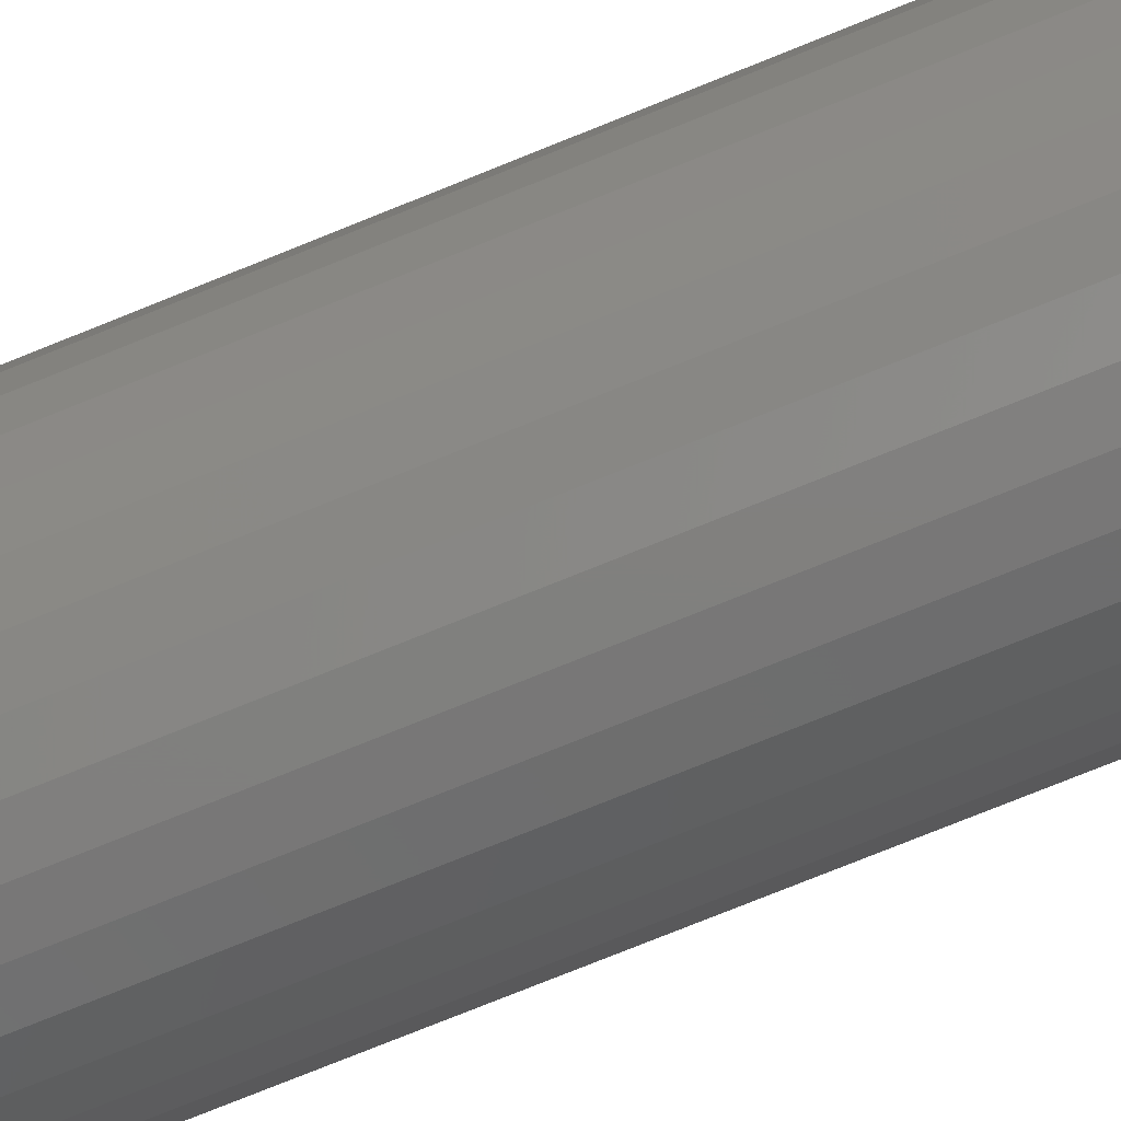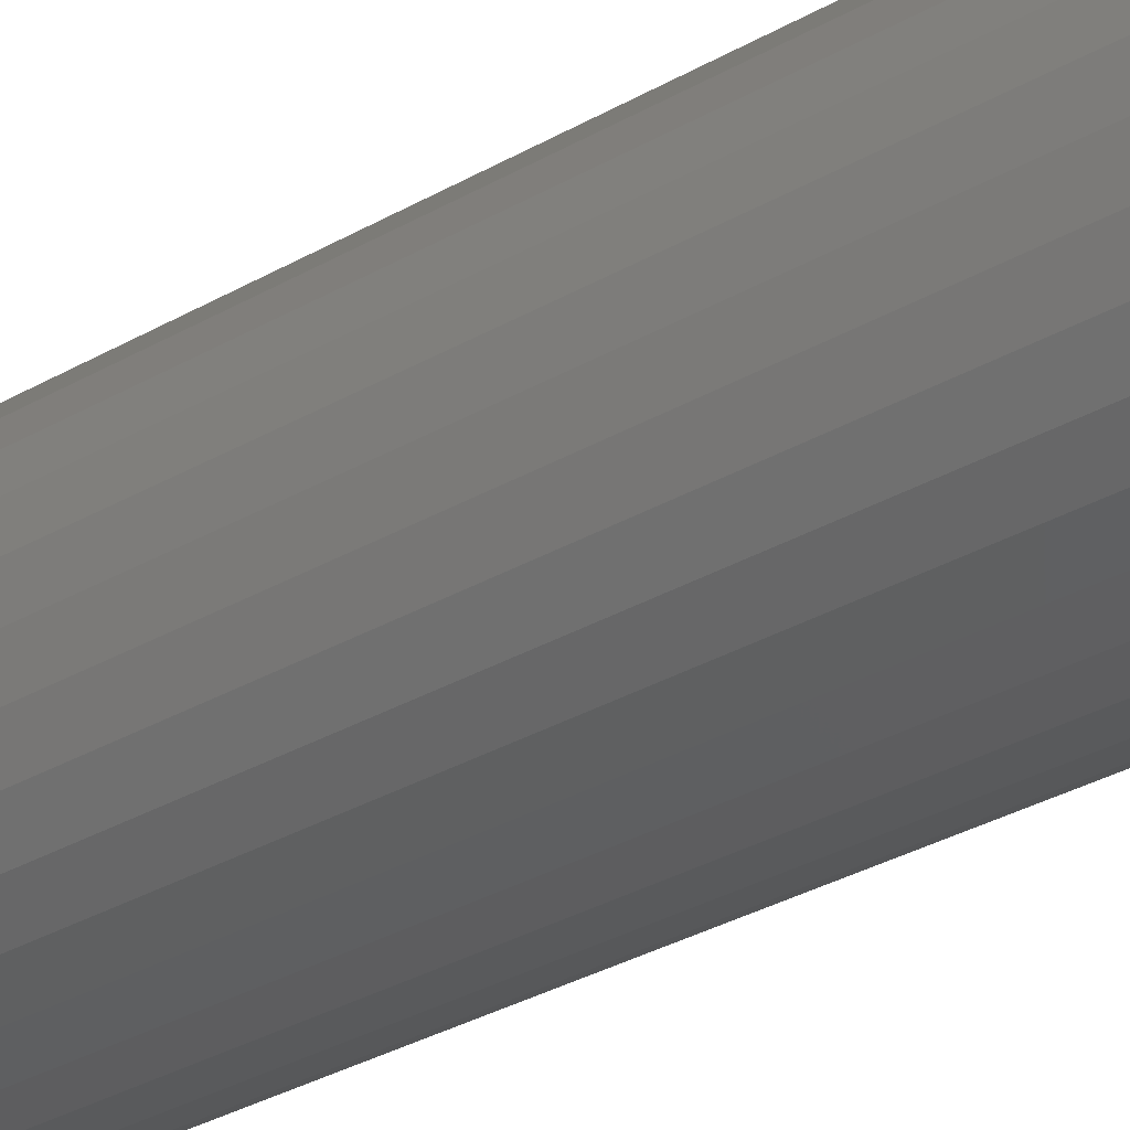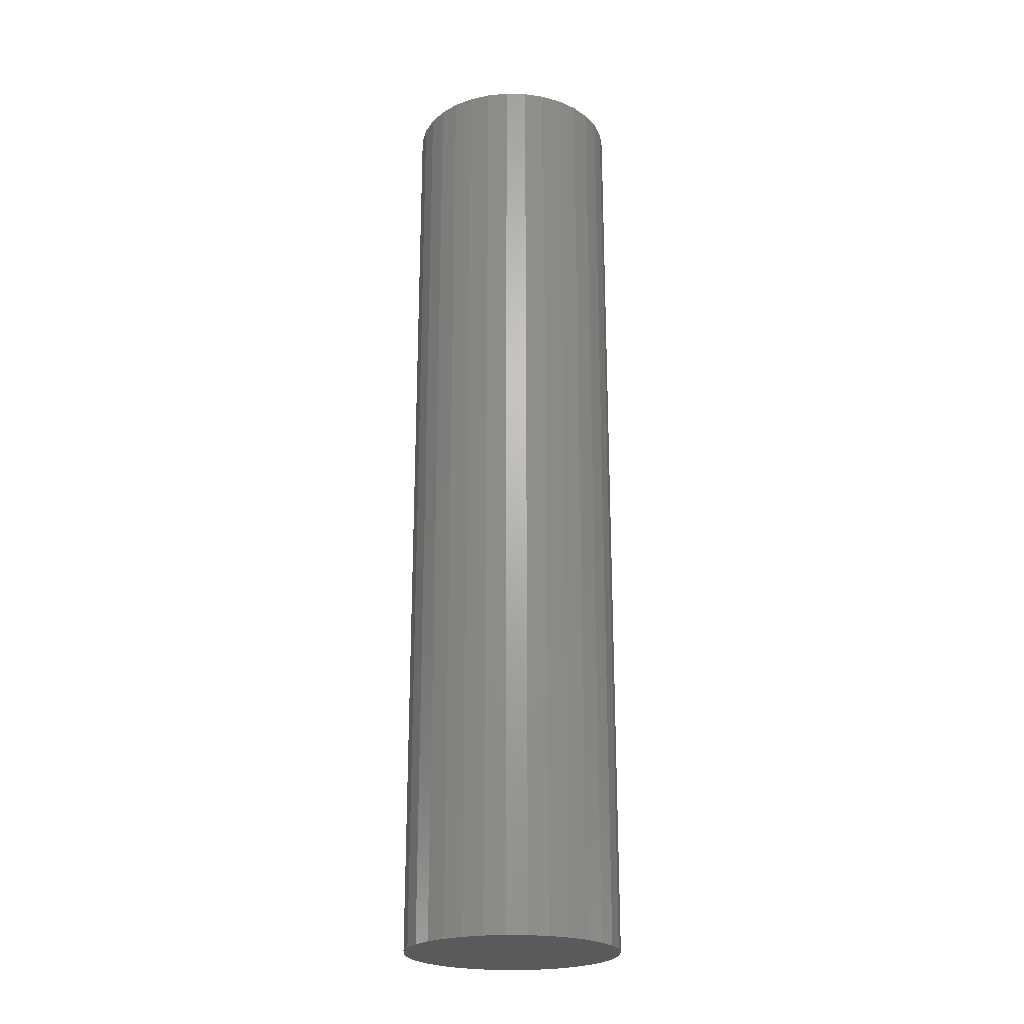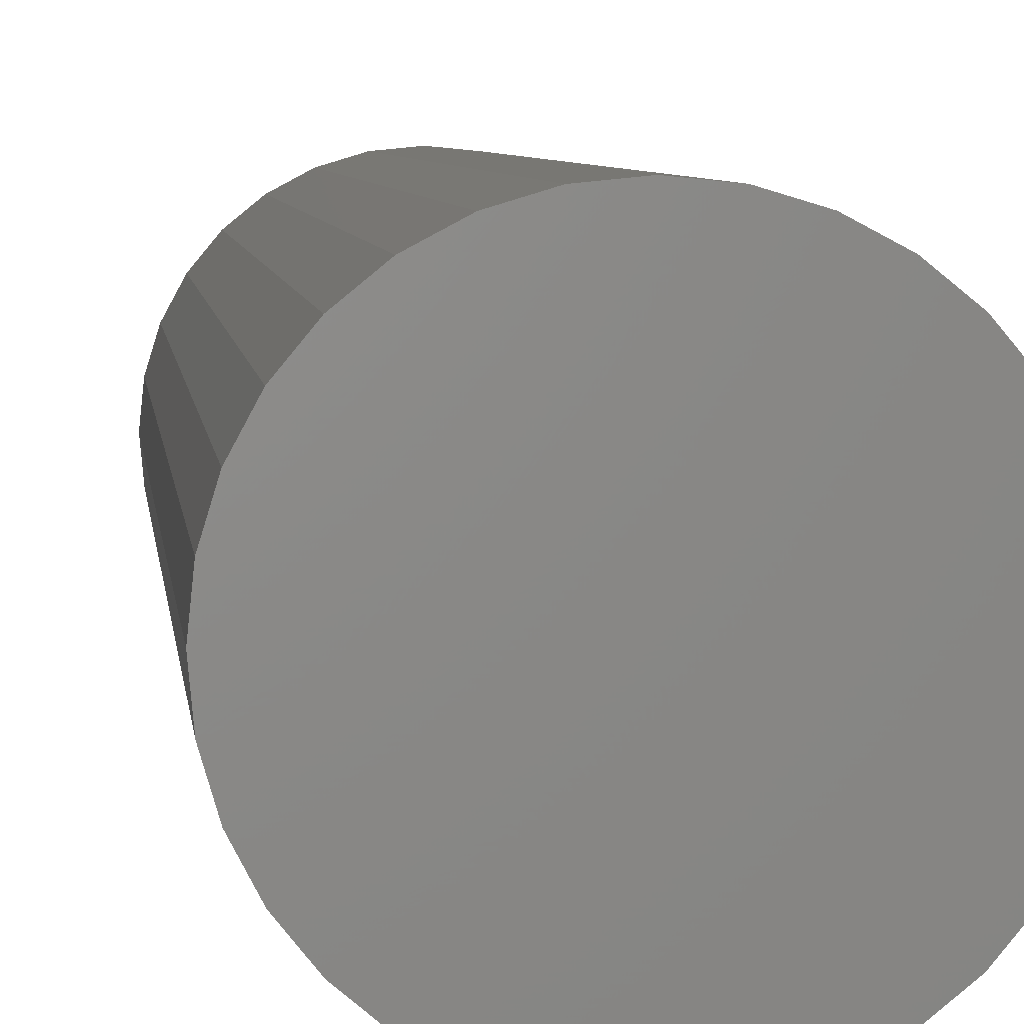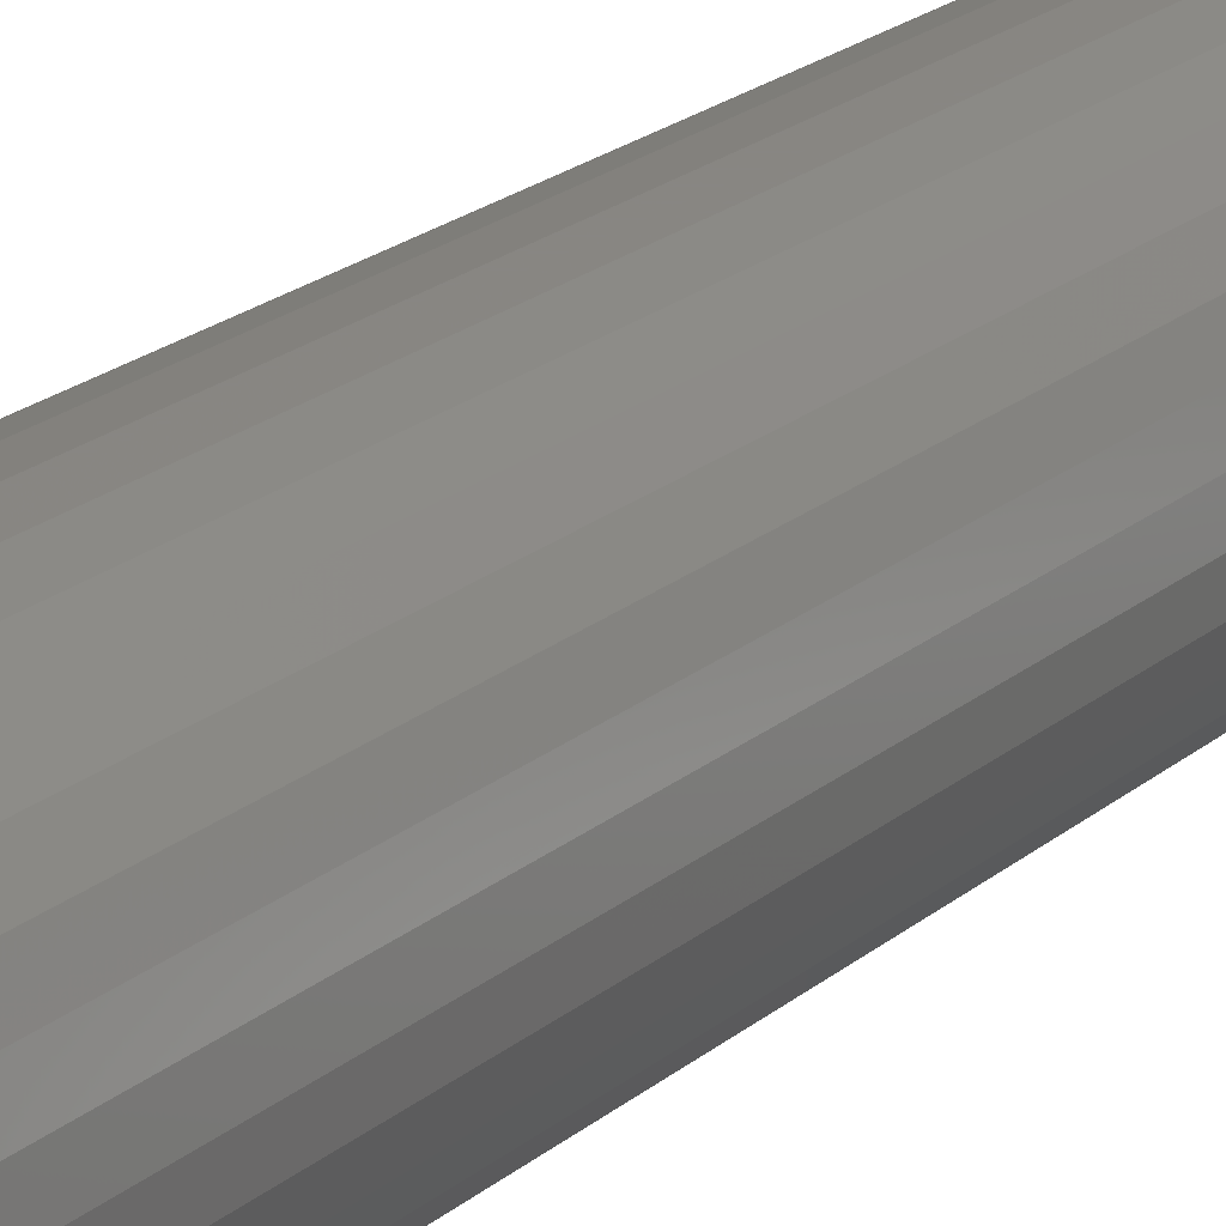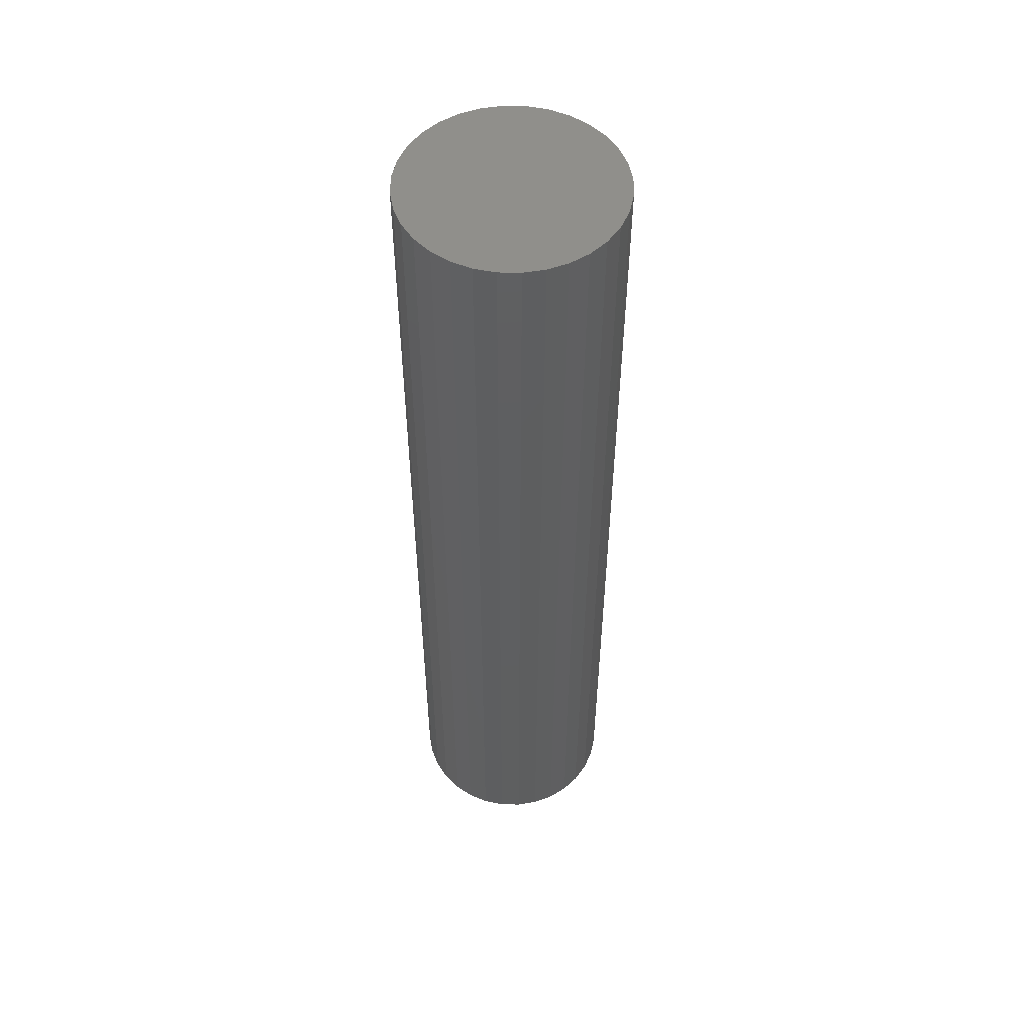
<metadata>
{"format":"stl","ext":"stl","renderer":"f3d","projection":"perspective","resolution":1024,"background":"white","views":[{"elev":-75.1,"azim":112.1,"up":"+Y"},{"elev":-28.4,"azim":132.2,"up":"+Y"},{"elev":-23.1,"azim":-75.5,"up":"+Z"},{"elev":3.7,"azim":-4.0,"up":"+Y"},{"elev":20.3,"azim":33.5,"up":"+Y"},{"elev":52.8,"azim":-38.2,"up":"+Z"}]}
</metadata>
<code>
# stl→obj: 168 verts, 328 faces
v -0.05469 6.284e-18 -0.2266
v -0.05469 6.284e-18 0.2266
v -0.0537 0.01001 -0.2266
v -0.0537 0.01001 0.2266
v -0.05078 0.01964 -0.2266
v -0.05078 0.01964 0.2266
v -0.04604 0.02851 -0.2266
v -0.04604 0.02851 0.2266
v -0.03966 0.03629 -0.2266
v -0.03966 0.03629 0.2266
v -0.03188 0.04267 -0.2266
v -0.03188 0.04267 0.2266
v -0.02301 0.04741 -0.2266
v -0.02301 0.04741 0.2266
v -0.01338 0.05033 -0.2266
v -0.01338 0.05033 0.2266
v -0.003372 0.05132 -0.2266
v -0.003372 0.05132 0.2266
v 0.00664 0.05033 -0.2266
v 0.00664 0.05033 0.2266
v 0.01627 0.04741 -0.2266
v 0.01627 0.04741 0.2266
v 0.02514 0.04267 -0.2266
v 0.02514 0.04267 0.2266
v 0.03291 0.03629 -0.2266
v 0.03291 0.03629 0.2266
v 0.0393 0.02851 -0.2266
v 0.0393 0.02851 0.2266
v 0.04404 0.01964 -0.2266
v 0.04404 0.01964 0.2266
v 0.04696 0.01001 -0.2266
v 0.04696 0.01001 0.2266
v 0.04794 0 -0.2266
v 0.04794 0 0.2266
v 0.04404 -0.01964 -0.2266
v -0.05078 -0.01964 -0.2266
v 0.04696 -0.01001 -0.2266
v -0.04604 -0.02851 -0.2266
v 0.0393 -0.02851 -0.2266
v -0.03966 -0.03629 -0.2266
v 0.03291 -0.03629 -0.2266
v -0.03188 -0.04267 -0.2266
v 0.02514 -0.04267 -0.2266
v -0.02301 -0.04741 -0.2266
v 0.01627 -0.04741 -0.2266
v -0.01338 -0.05033 -0.2266
v -0.003372 -0.05132 -0.2266
v 0.00664 -0.05033 -0.2266
v -0.0537 -0.01001 -0.2266
v 0.04696 -0.01001 0.2266
v 0.04404 -0.01964 0.2266
v 0.0393 -0.02851 0.2266
v 0.03291 -0.03629 0.2266
v 0.02514 -0.04267 0.2266
v 0.01627 -0.04741 0.2266
v 0.00664 -0.05033 0.2266
v -0.003372 -0.05132 0.2266
v -0.01338 -0.05033 0.2266
v -0.02301 -0.04741 0.2266
v -0.03188 -0.04267 0.2266
v -0.03966 -0.03629 0.2266
v -0.04604 -0.02851 0.2266
v -0.05078 -0.01964 0.2266
v -0.0537 -0.01001 0.2266
v -0.05101 -2.254e-09 0.1797
v -0.05056 -0.006491 0.1797
v -0.01834 -4.909e-16 -0.1797
v -0.01825 -0.001626 -0.1797
v 0.01159 -6.902e-14 -0.1797
v 0.01145 -0.002055 -0.1797
v 0.04426 1.095e-12 0.1797
v 0.04392 -0.005729 0.1797
v -0.04924 -0.01285 0.1797
v -0.01798 -0.003232 -0.1797
v -0.04707 -0.01897 0.1797
v -0.04409 -0.02472 0.1797
v -0.01695 -0.006301 -0.1797
v -0.01755 -0.004796 -0.1797
v -0.04037 -0.03001 0.1797
v -0.01528 -0.009065 -0.1797
v -0.01619 -0.007729 -0.1797
v -0.03596 -0.03474 0.1797
v -0.03097 -0.03883 0.1797
v -0.01307 -0.0114 -0.1797
v -0.01424 -0.01029 -0.1797
v -0.01042 -0.0132 -0.1797
v -0.01179 -0.01237 -0.1797
v -0.02546 -0.0422 0.1797
v -0.01955 -0.0448 0.1797
v -0.01334 -0.04658 0.1797
v -0.008963 -0.01388 -0.1797
v -0.006947 -0.0475 0.1797
v -0.005878 -0.01475 -0.1797
v -0.007443 -0.0144 -0.1797
v -0.002677 -0.01495 -0.1797
v -0.004283 -0.01494 -0.1797
v -0.0004781 -0.04755 0.1797
v 0.005947 -0.04672 0.1797
v 0.01221 -0.04502 0.1797
v 0.0004975 -0.01446 -0.1797
v -0.001077 -0.01479 -0.1797
v 0.003501 -0.0133 -0.1797
v 0.002029 -0.01396 -0.1797
v 0.01819 -0.04248 0.1797
v 0.02378 -0.03914 0.1797
v 0.02829 -0.03559 0.1797
v 0.006195 -0.01151 -0.1797
v 0.004895 -0.01248 -0.1797
v 0.03234 -0.03153 0.1797
v 0.03587 -0.027 0.1797
v 0.007385 -0.0104 -0.1797
v 0.03883 -0.02209 0.1797
v 0.009378 -0.007836 -0.1797
v 0.008451 -0.009176 -0.1797
v 0.04118 -0.01685 0.1797
v 0.04289 -0.01137 0.1797
v 0.01103 -0.004072 -0.1797
v 0.01033 -0.006011 -0.1797
v -0.01392 0.04646 0.1797
v -0.007422 0.04747 0.1797
v -0.0008577 0.04757 0.1797
v -0.02023 0.04456 0.1797
v 0.005652 0.04677 0.1797
v 0.01199 0.04509 0.1797
v -0.02622 0.0418 0.1797
v 0.01803 0.04256 0.1797
v -0.03178 0.03824 0.1797
v 0.02366 0.03922 0.1797
v -0.03603 0.03468 0.1797
v 0.02879 0.03514 0.1797
v -0.03984 0.03065 0.1797
v 0.03331 0.03039 0.1797
v -0.04315 0.0262 0.1797
v 0.03714 0.02506 0.1797
v -0.04593 0.0214 0.1797
v 0.04021 0.01924 0.1797
v -0.04813 0.01631 0.1797
v 0.04244 0.01304 0.1797
v -0.04972 0.011 0.1797
v 0.04381 0.006589 0.1797
v -0.05068 0.005536 0.1797
v 0.01151 0.001569 -0.1797
v -0.01815 0.002385 -0.1797
v 0.01127 0.003119 -0.1797
v 0.0103 0.006093 -0.1797
v 0.01086 0.004633 -0.1797
v 0.008742 0.008792 -0.1797
v 0.00959 0.007484 -0.1797
v 0.006666 0.0111 -0.1797
v 0.007763 0.01 -0.1797
v 0.004162 0.01293 -0.1797
v 0.005461 0.01208 -0.1797
v 0.001338 0.0142 -0.1797
v 0.002783 0.01364 -0.1797
v -0.001688 0.01487 -0.1797
v -0.0001578 0.01462 -0.1797
v -0.004789 0.0149 -0.1797
v -0.003237 0.01497 -0.1797
v -0.006326 0.01467 -0.1797
v -0.009295 0.01375 -0.1797
v -0.007834 0.01429 -0.1797
v -0.01202 0.01222 -0.1797
v -0.01069 0.01305 -0.1797
v -0.01437 0.01015 -0.1797
v -0.01325 0.01125 -0.1797
v -0.01664 0.006913 -0.1797
v -0.01537 0.00894 -0.1797
v -0.01758 0.004709 -0.1797
f 1 2 3
f 3 2 4
f 3 4 5
f 5 4 6
f 5 6 7
f 7 6 8
f 7 8 9
f 9 8 10
f 9 10 11
f 11 10 12
f 11 12 13
f 13 12 14
f 13 14 15
f 15 14 16
f 15 16 17
f 17 16 18
f 17 18 19
f 19 18 20
f 19 20 21
f 21 20 22
f 21 22 23
f 23 22 24
f 23 24 25
f 25 24 26
f 25 26 27
f 27 26 28
f 27 28 29
f 29 28 30
f 29 30 31
f 31 30 32
f 31 32 33
f 33 32 34
f 13 15 17
f 13 17 19
f 21 13 19
f 11 13 21
f 23 11 21
f 9 11 23
f 25 9 23
f 7 9 25
f 27 7 25
f 5 7 27
f 29 5 27
f 3 5 29
f 31 3 29
f 35 36 37
f 38 36 35
f 39 38 35
f 40 38 39
f 41 40 39
f 42 40 41
f 43 42 41
f 44 42 43
f 45 44 43
f 46 44 45
f 47 46 45
f 48 47 45
f 36 49 37
f 37 49 1
f 37 1 33
f 33 1 3
f 33 3 31
f 33 34 37
f 37 34 50
f 37 50 35
f 35 50 51
f 35 51 39
f 39 51 52
f 39 52 41
f 41 52 53
f 41 53 43
f 43 53 54
f 43 54 45
f 45 54 55
f 45 55 48
f 48 55 56
f 48 56 47
f 47 56 57
f 47 57 46
f 46 57 58
f 46 58 44
f 44 58 59
f 44 59 42
f 42 59 60
f 42 60 40
f 40 60 61
f 40 61 38
f 38 61 62
f 38 62 36
f 36 62 63
f 36 63 49
f 49 63 64
f 49 64 1
f 1 64 2
f 18 16 14
f 20 18 14
f 20 14 22
f 22 14 12
f 22 12 24
f 24 12 10
f 24 10 26
f 26 10 8
f 26 8 28
f 28 8 6
f 28 6 30
f 30 6 4
f 30 4 32
f 50 63 51
f 51 63 62
f 51 62 52
f 52 62 61
f 52 61 53
f 53 61 60
f 53 60 54
f 54 60 59
f 54 59 55
f 55 59 58
f 55 58 57
f 55 57 56
f 32 4 34
f 34 4 2
f 34 2 50
f 50 2 64
f 50 64 63
f 65 66 67
f 66 68 67
f 69 70 71
f 70 72 71
f 66 73 74
f 68 66 74
f 75 76 77
f 78 75 77
f 78 73 75
f 74 73 78
f 76 79 80
f 81 76 80
f 81 77 76
f 82 83 84
f 85 82 84
f 85 79 82
f 80 79 85
f 86 87 88
f 87 83 88
f 84 83 87
f 89 90 91
f 91 88 89
f 86 88 91
f 90 92 93
f 94 90 93
f 94 91 90
f 95 96 97
f 96 92 97
f 93 92 96
f 98 99 100
f 101 98 100
f 101 97 98
f 95 97 101
f 102 103 104
f 103 99 104
f 100 99 103
f 105 106 107
f 108 105 107
f 105 108 102
f 102 104 105
f 109 110 111
f 111 106 109
f 107 106 111
f 110 112 113
f 114 110 113
f 114 111 110
f 115 116 117
f 118 115 117
f 118 112 115
f 113 112 118
f 70 116 72
f 117 116 70
f 119 120 121
f 121 122 119
f 122 121 123
f 124 122 123
f 125 122 124
f 126 125 124
f 127 125 126
f 128 127 126
f 129 127 128
f 130 129 128
f 131 129 130
f 132 131 130
f 133 131 132
f 134 133 132
f 135 133 134
f 136 135 134
f 137 135 136
f 138 137 136
f 138 139 137
f 139 138 140
f 140 141 139
f 66 72 116
f 116 73 66
f 73 116 115
f 115 75 73
f 75 115 112
f 112 76 75
f 110 76 112
f 79 76 110
f 109 79 110
f 82 79 109
f 106 82 109
f 83 82 106
f 105 83 106
f 88 83 105
f 104 88 105
f 89 88 104
f 65 141 140
f 65 140 71
f 65 71 72
f 65 72 66
f 99 98 97
f 99 97 92
f 99 92 90
f 99 90 89
f 99 89 104
f 71 140 69
f 140 142 69
f 67 143 65
f 143 141 65
f 140 138 144
f 142 140 144
f 136 134 145
f 146 136 145
f 146 138 136
f 144 138 146
f 134 132 147
f 148 134 147
f 148 145 134
f 130 128 149
f 150 130 149
f 150 132 130
f 147 132 150
f 128 126 151
f 152 128 151
f 152 149 128
f 153 154 124
f 154 126 124
f 151 126 154
f 123 121 155
f 156 123 155
f 123 156 153
f 153 124 123
f 157 158 120
f 158 121 120
f 155 121 158
f 119 122 159
f 159 157 119
f 157 120 119
f 122 125 160
f 161 122 160
f 161 159 122
f 127 129 162
f 162 163 127
f 163 125 127
f 160 125 163
f 129 131 164
f 165 129 164
f 165 162 129
f 133 135 166
f 167 133 166
f 167 131 133
f 164 131 167
f 137 139 168
f 135 137 168
f 166 135 168
f 143 139 141
f 168 139 143
f 163 161 160
f 163 159 161
f 163 157 159
f 163 158 157
f 163 155 158
f 163 156 155
f 163 153 156
f 153 163 154
f 154 163 162
f 154 162 165
f 165 149 154
f 149 151 154
f 151 149 152
f 149 165 164
f 149 164 150
f 164 167 150
f 150 167 147
f 167 166 147
f 147 166 148
f 148 166 145
f 166 168 145
f 145 168 146
f 168 143 146
f 146 143 144
f 144 143 142
f 67 142 143
f 68 74 70
f 70 74 117
f 117 74 78
f 78 77 117
f 117 77 118
f 77 81 118
f 118 81 113
f 81 80 113
f 113 80 114
f 80 85 114
f 114 85 111
f 111 85 84
f 84 87 111
f 111 87 107
f 87 86 107
f 107 86 108
f 108 86 91
f 108 91 94
f 94 93 108
f 93 102 108
f 102 93 96
f 102 96 95
f 102 95 101
f 102 101 100
f 102 100 103
f 69 142 67
f 69 67 68
f 69 68 70

</code>
